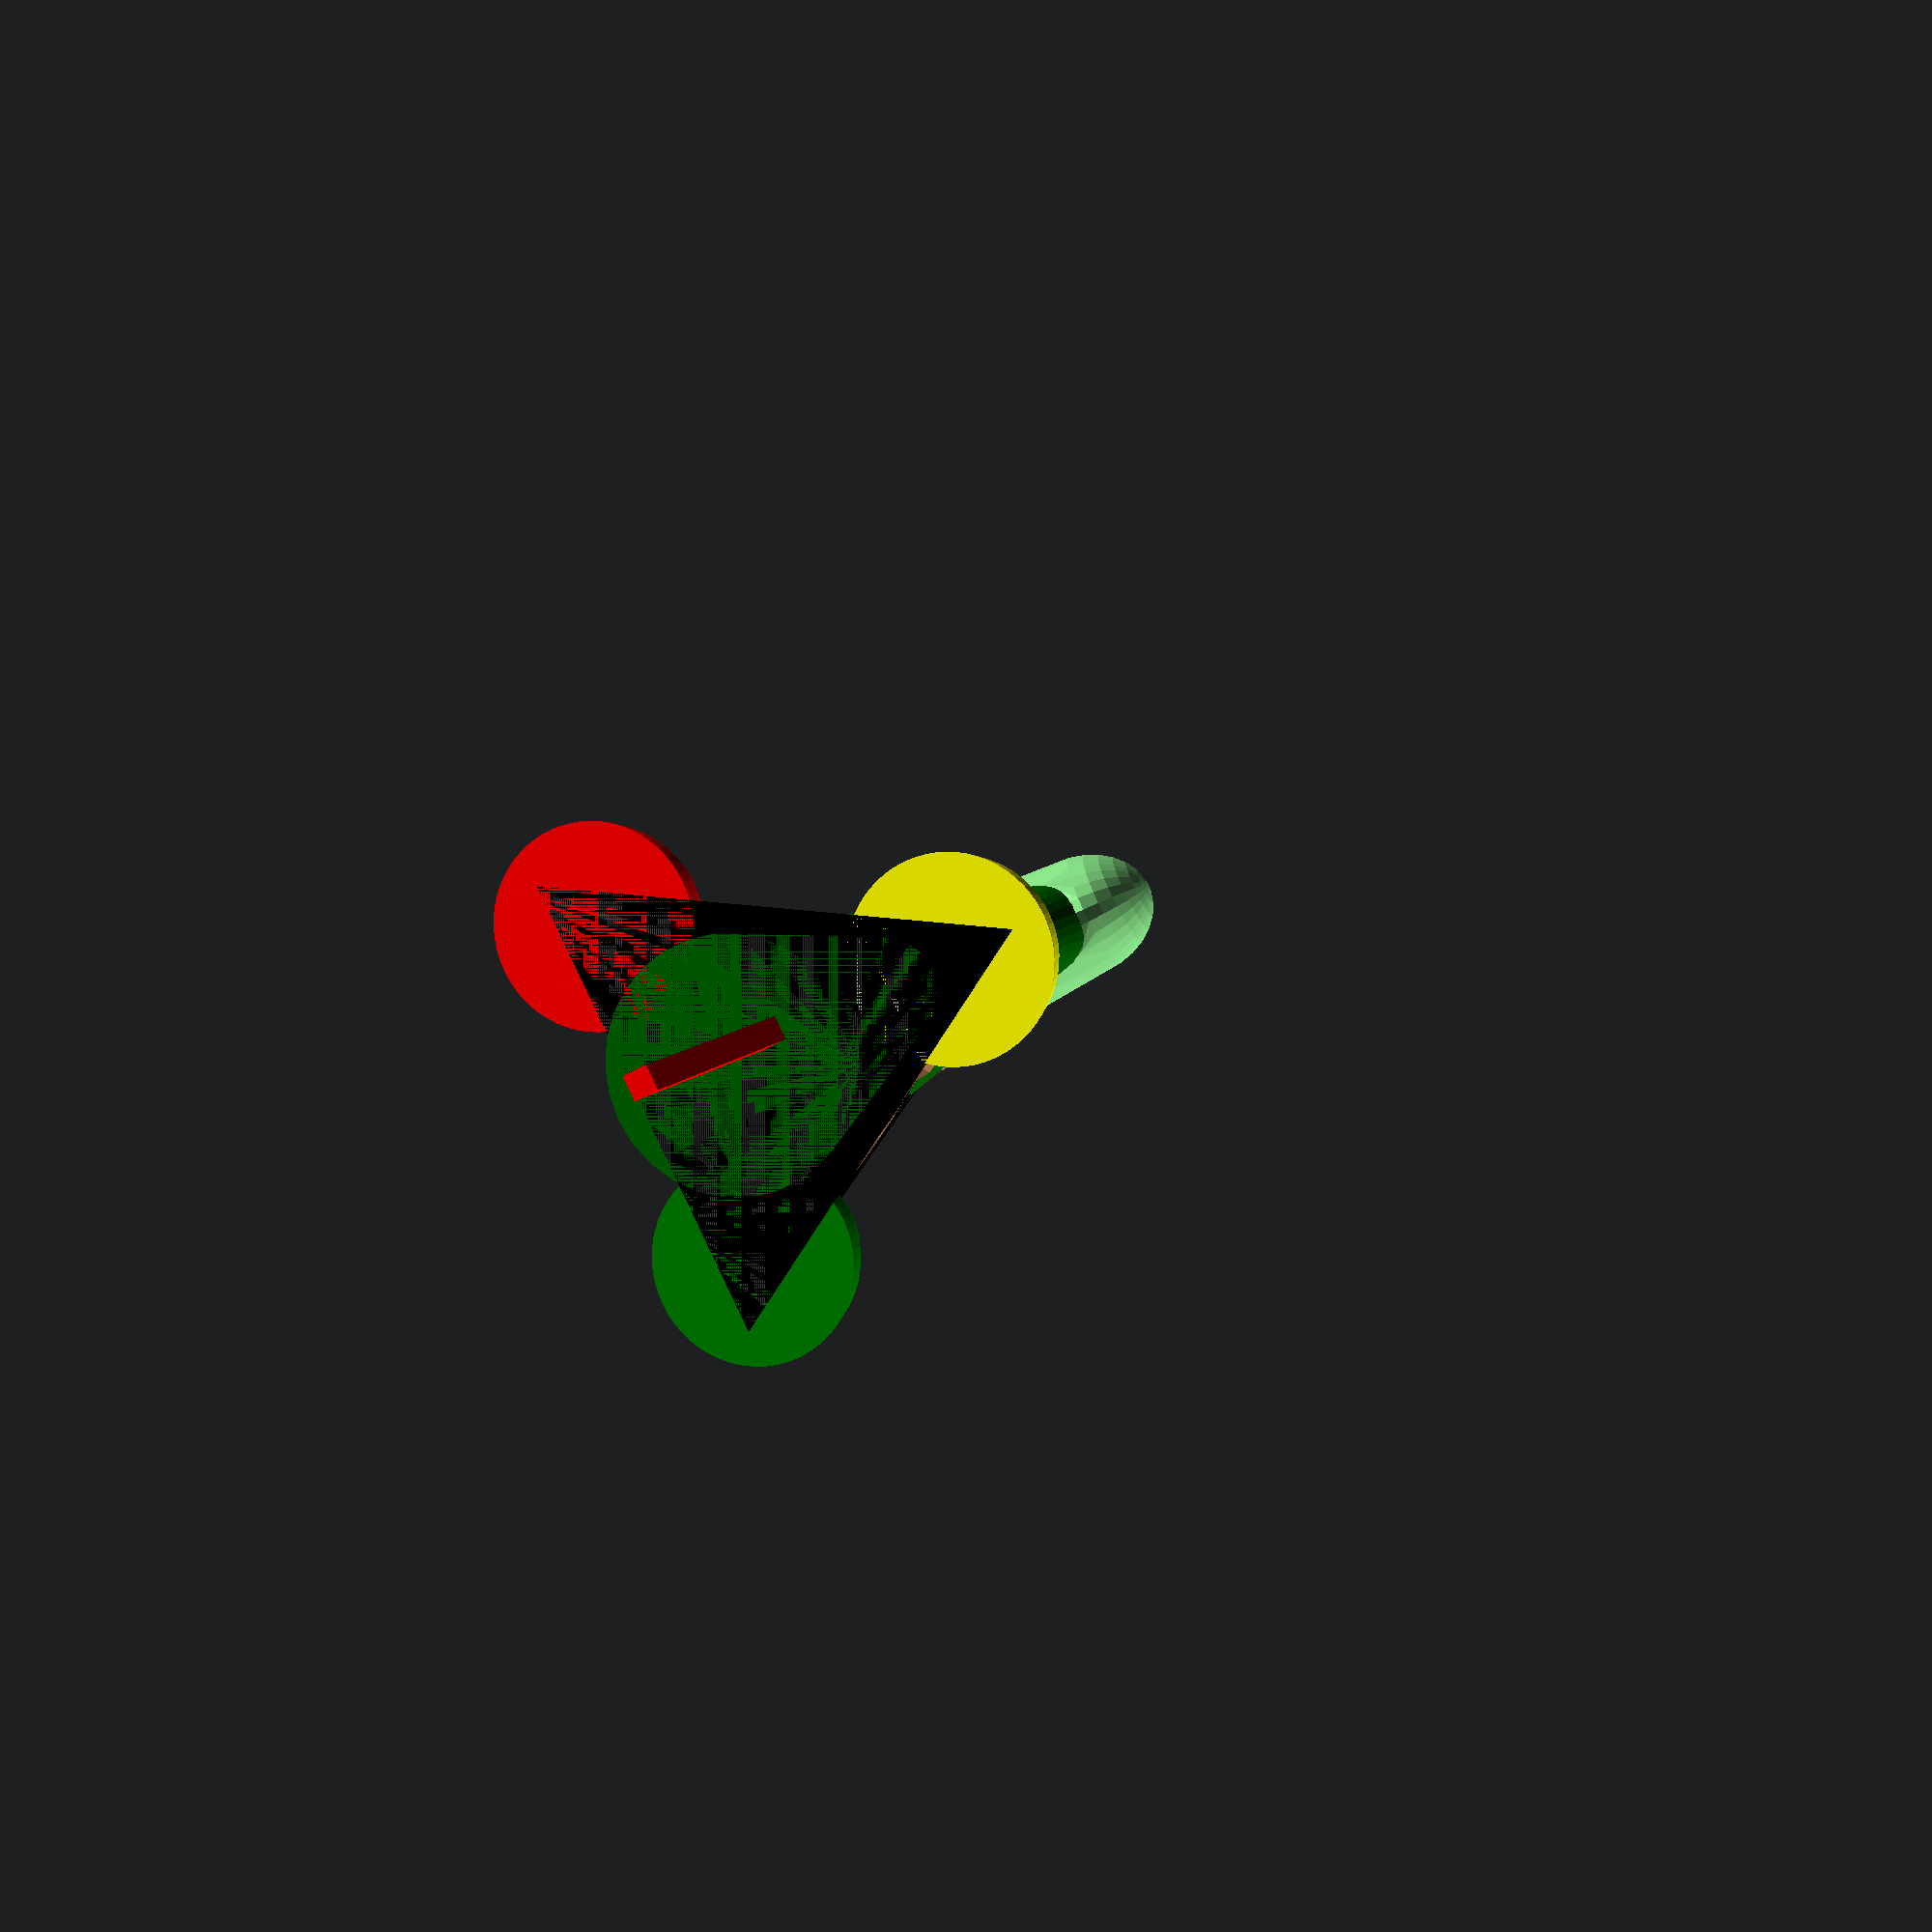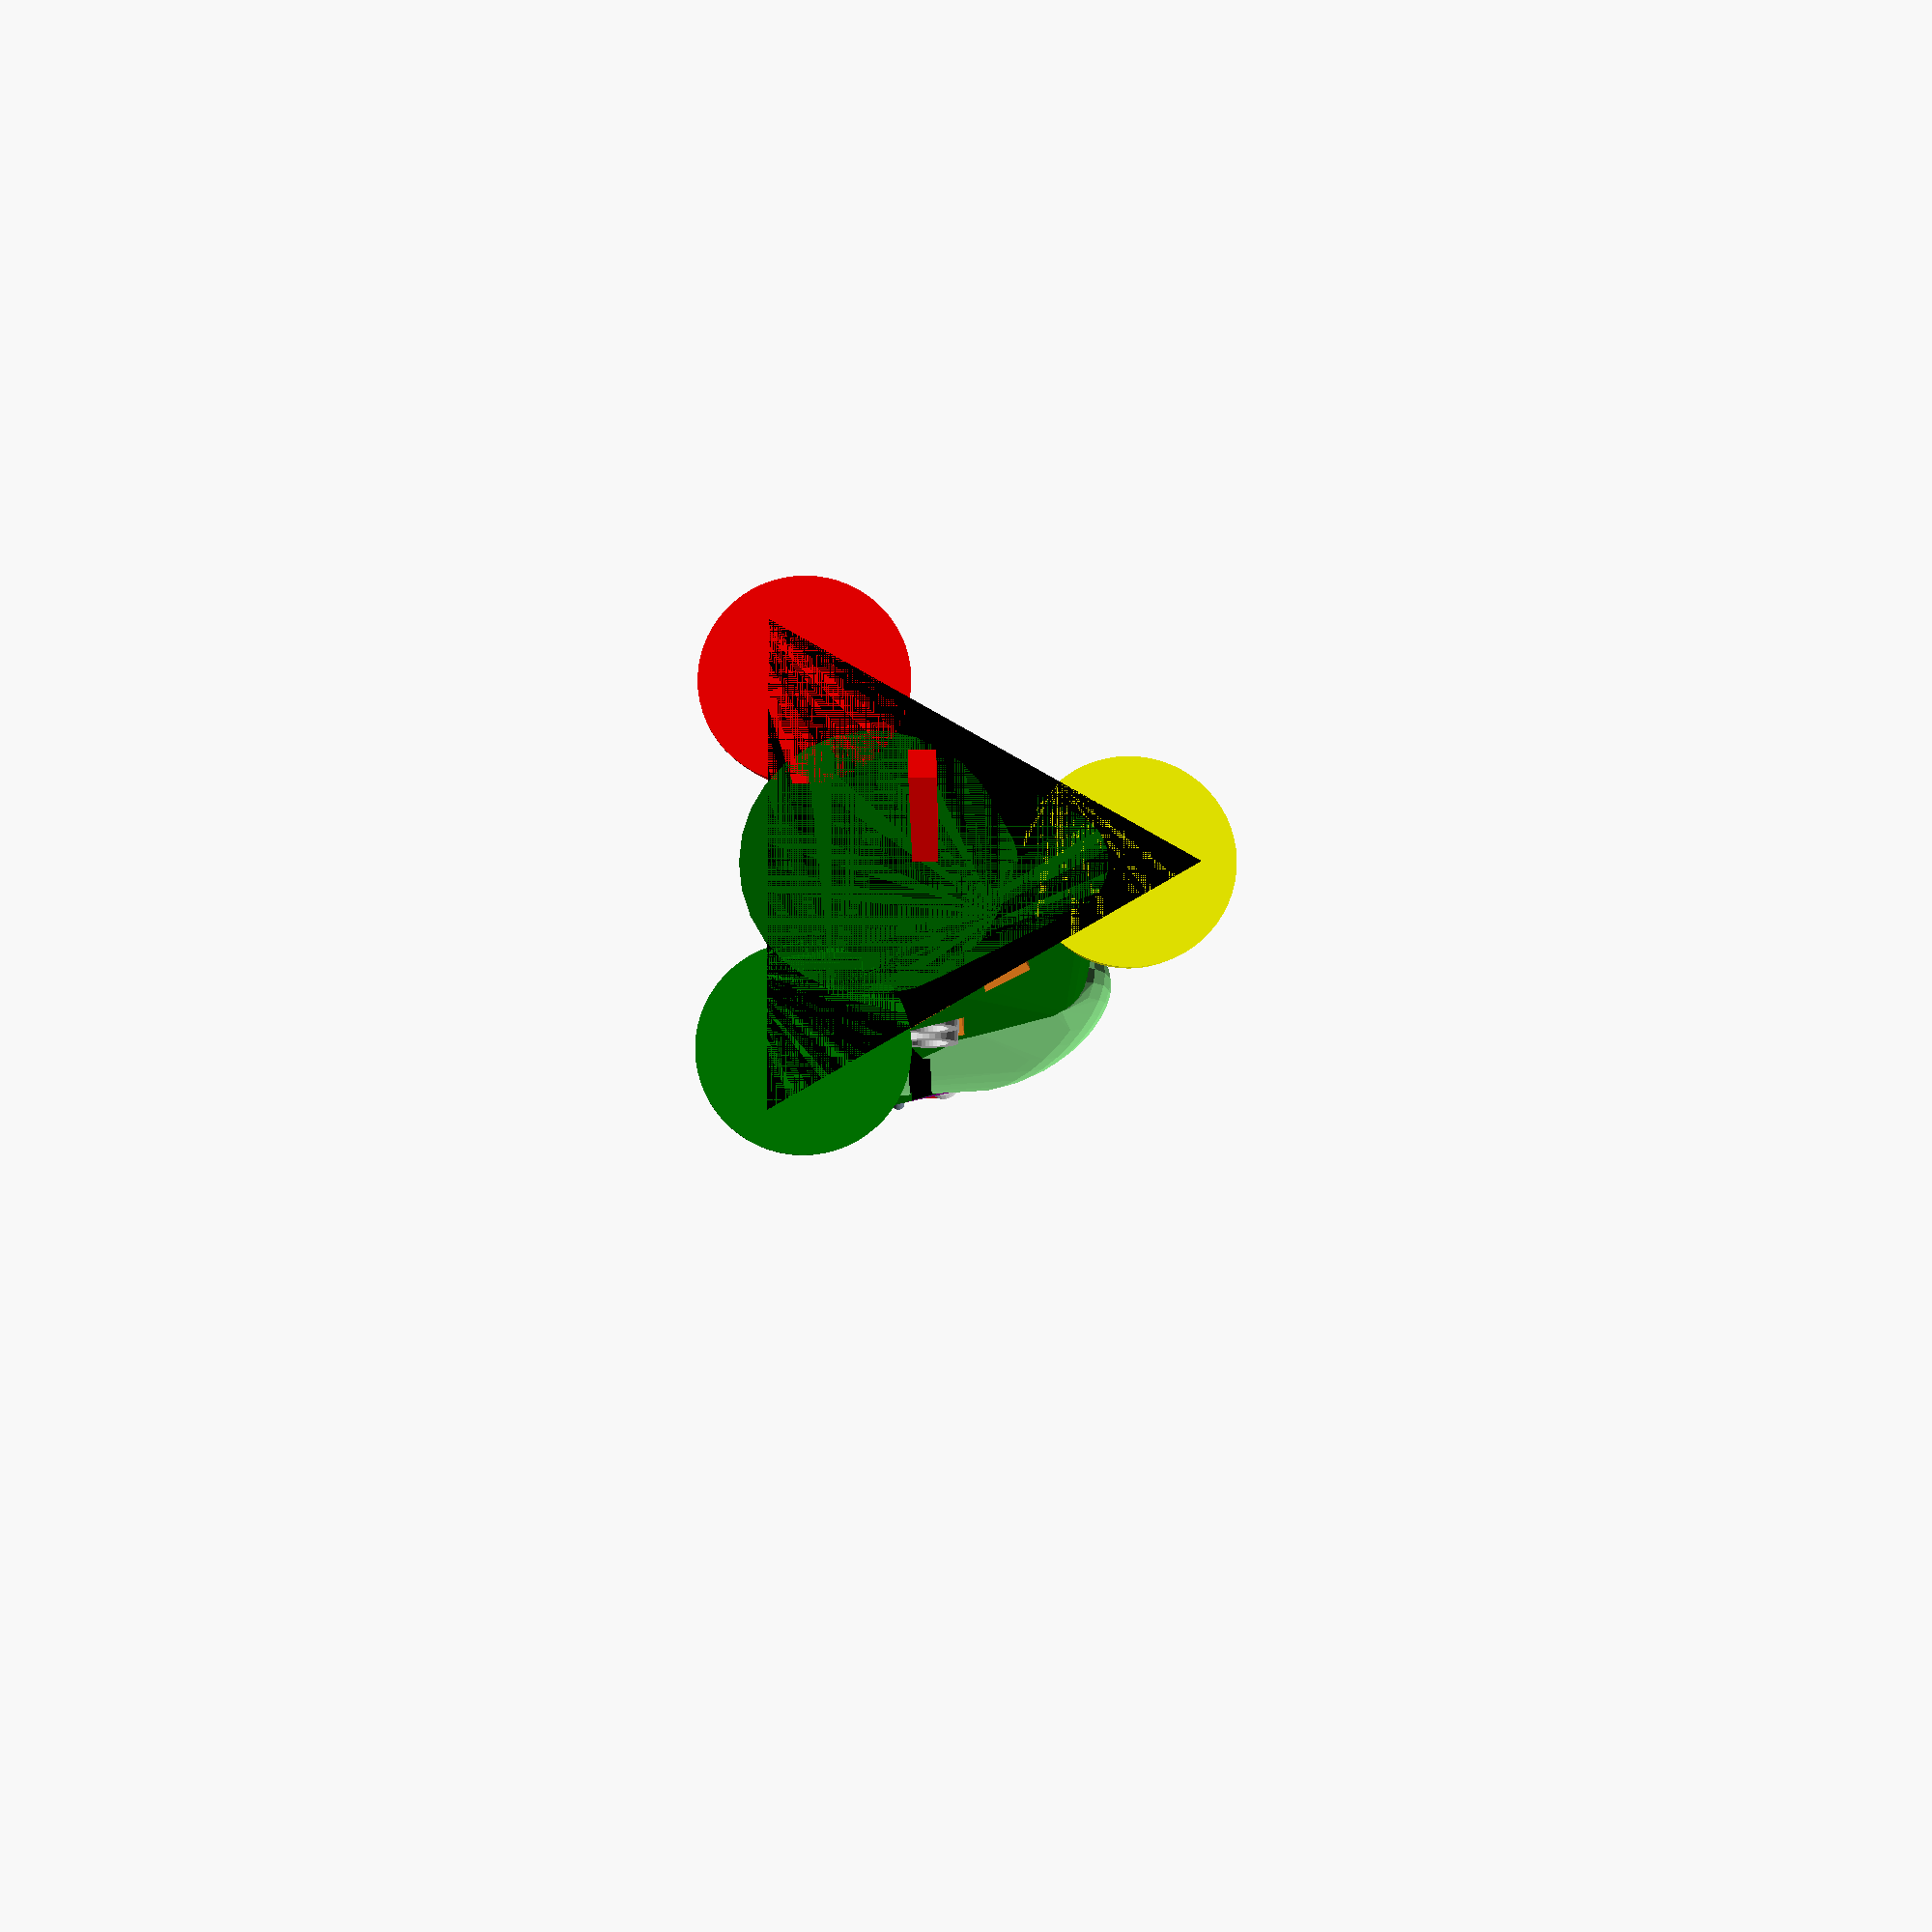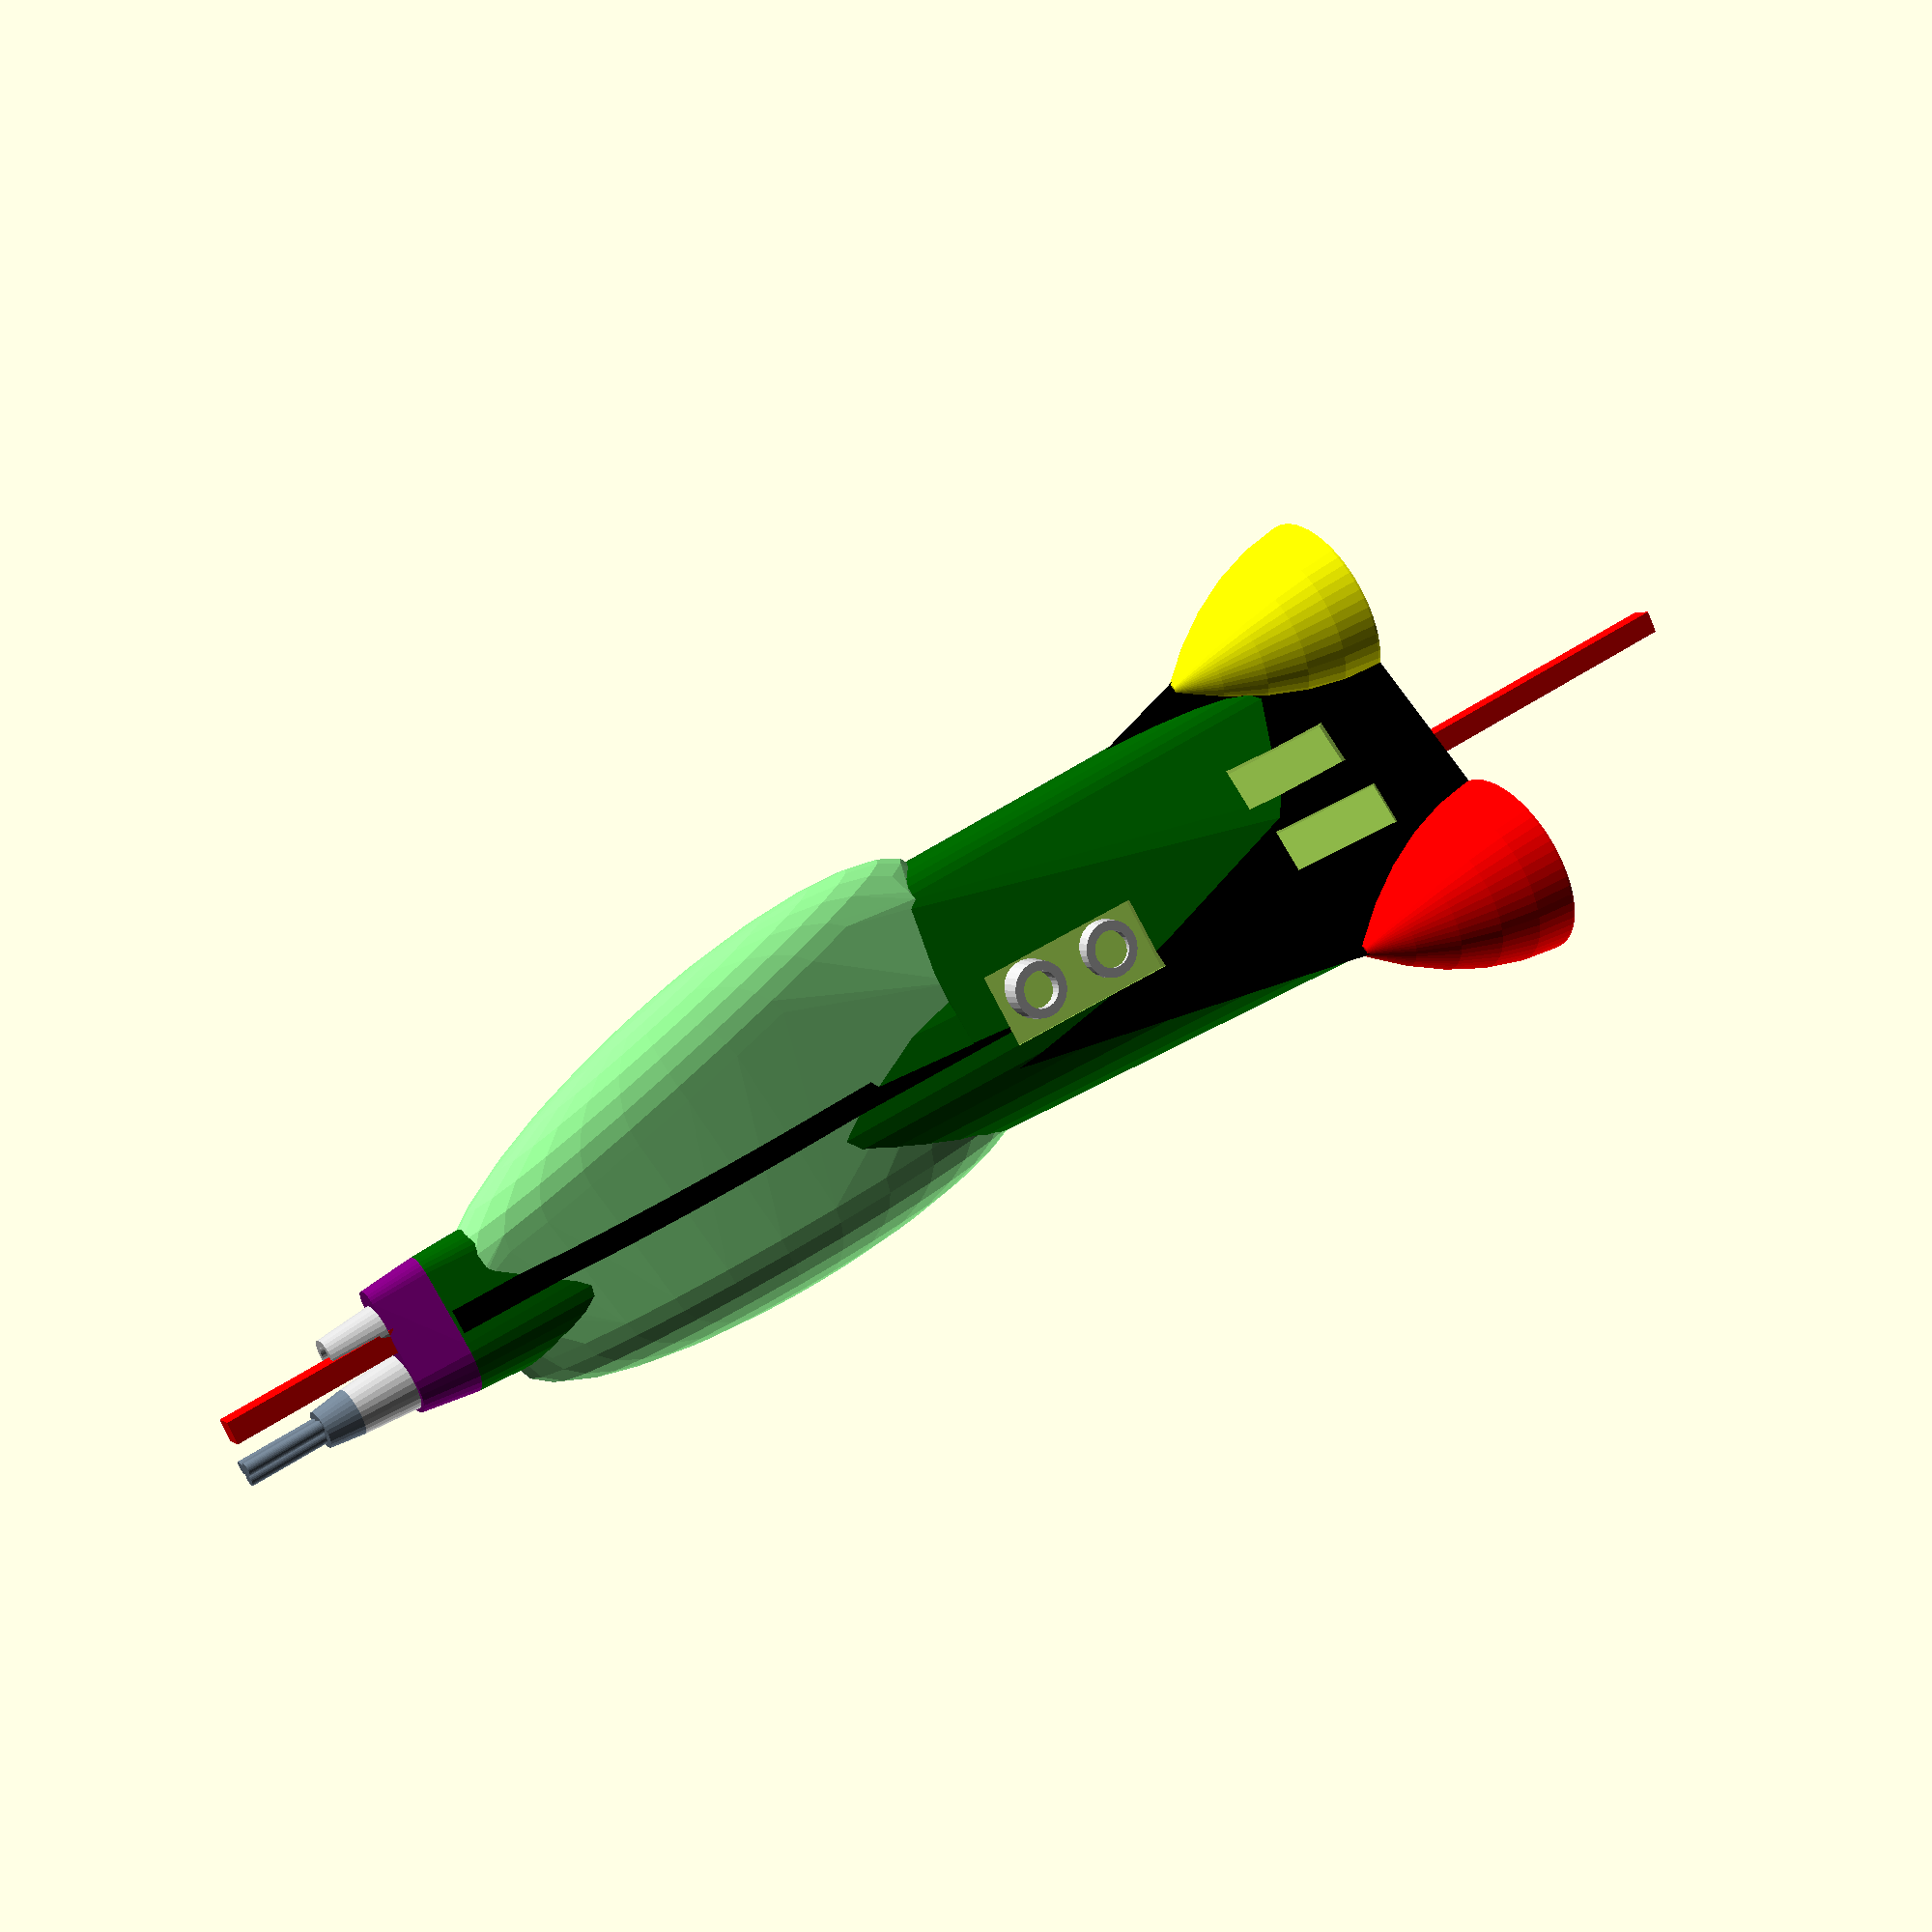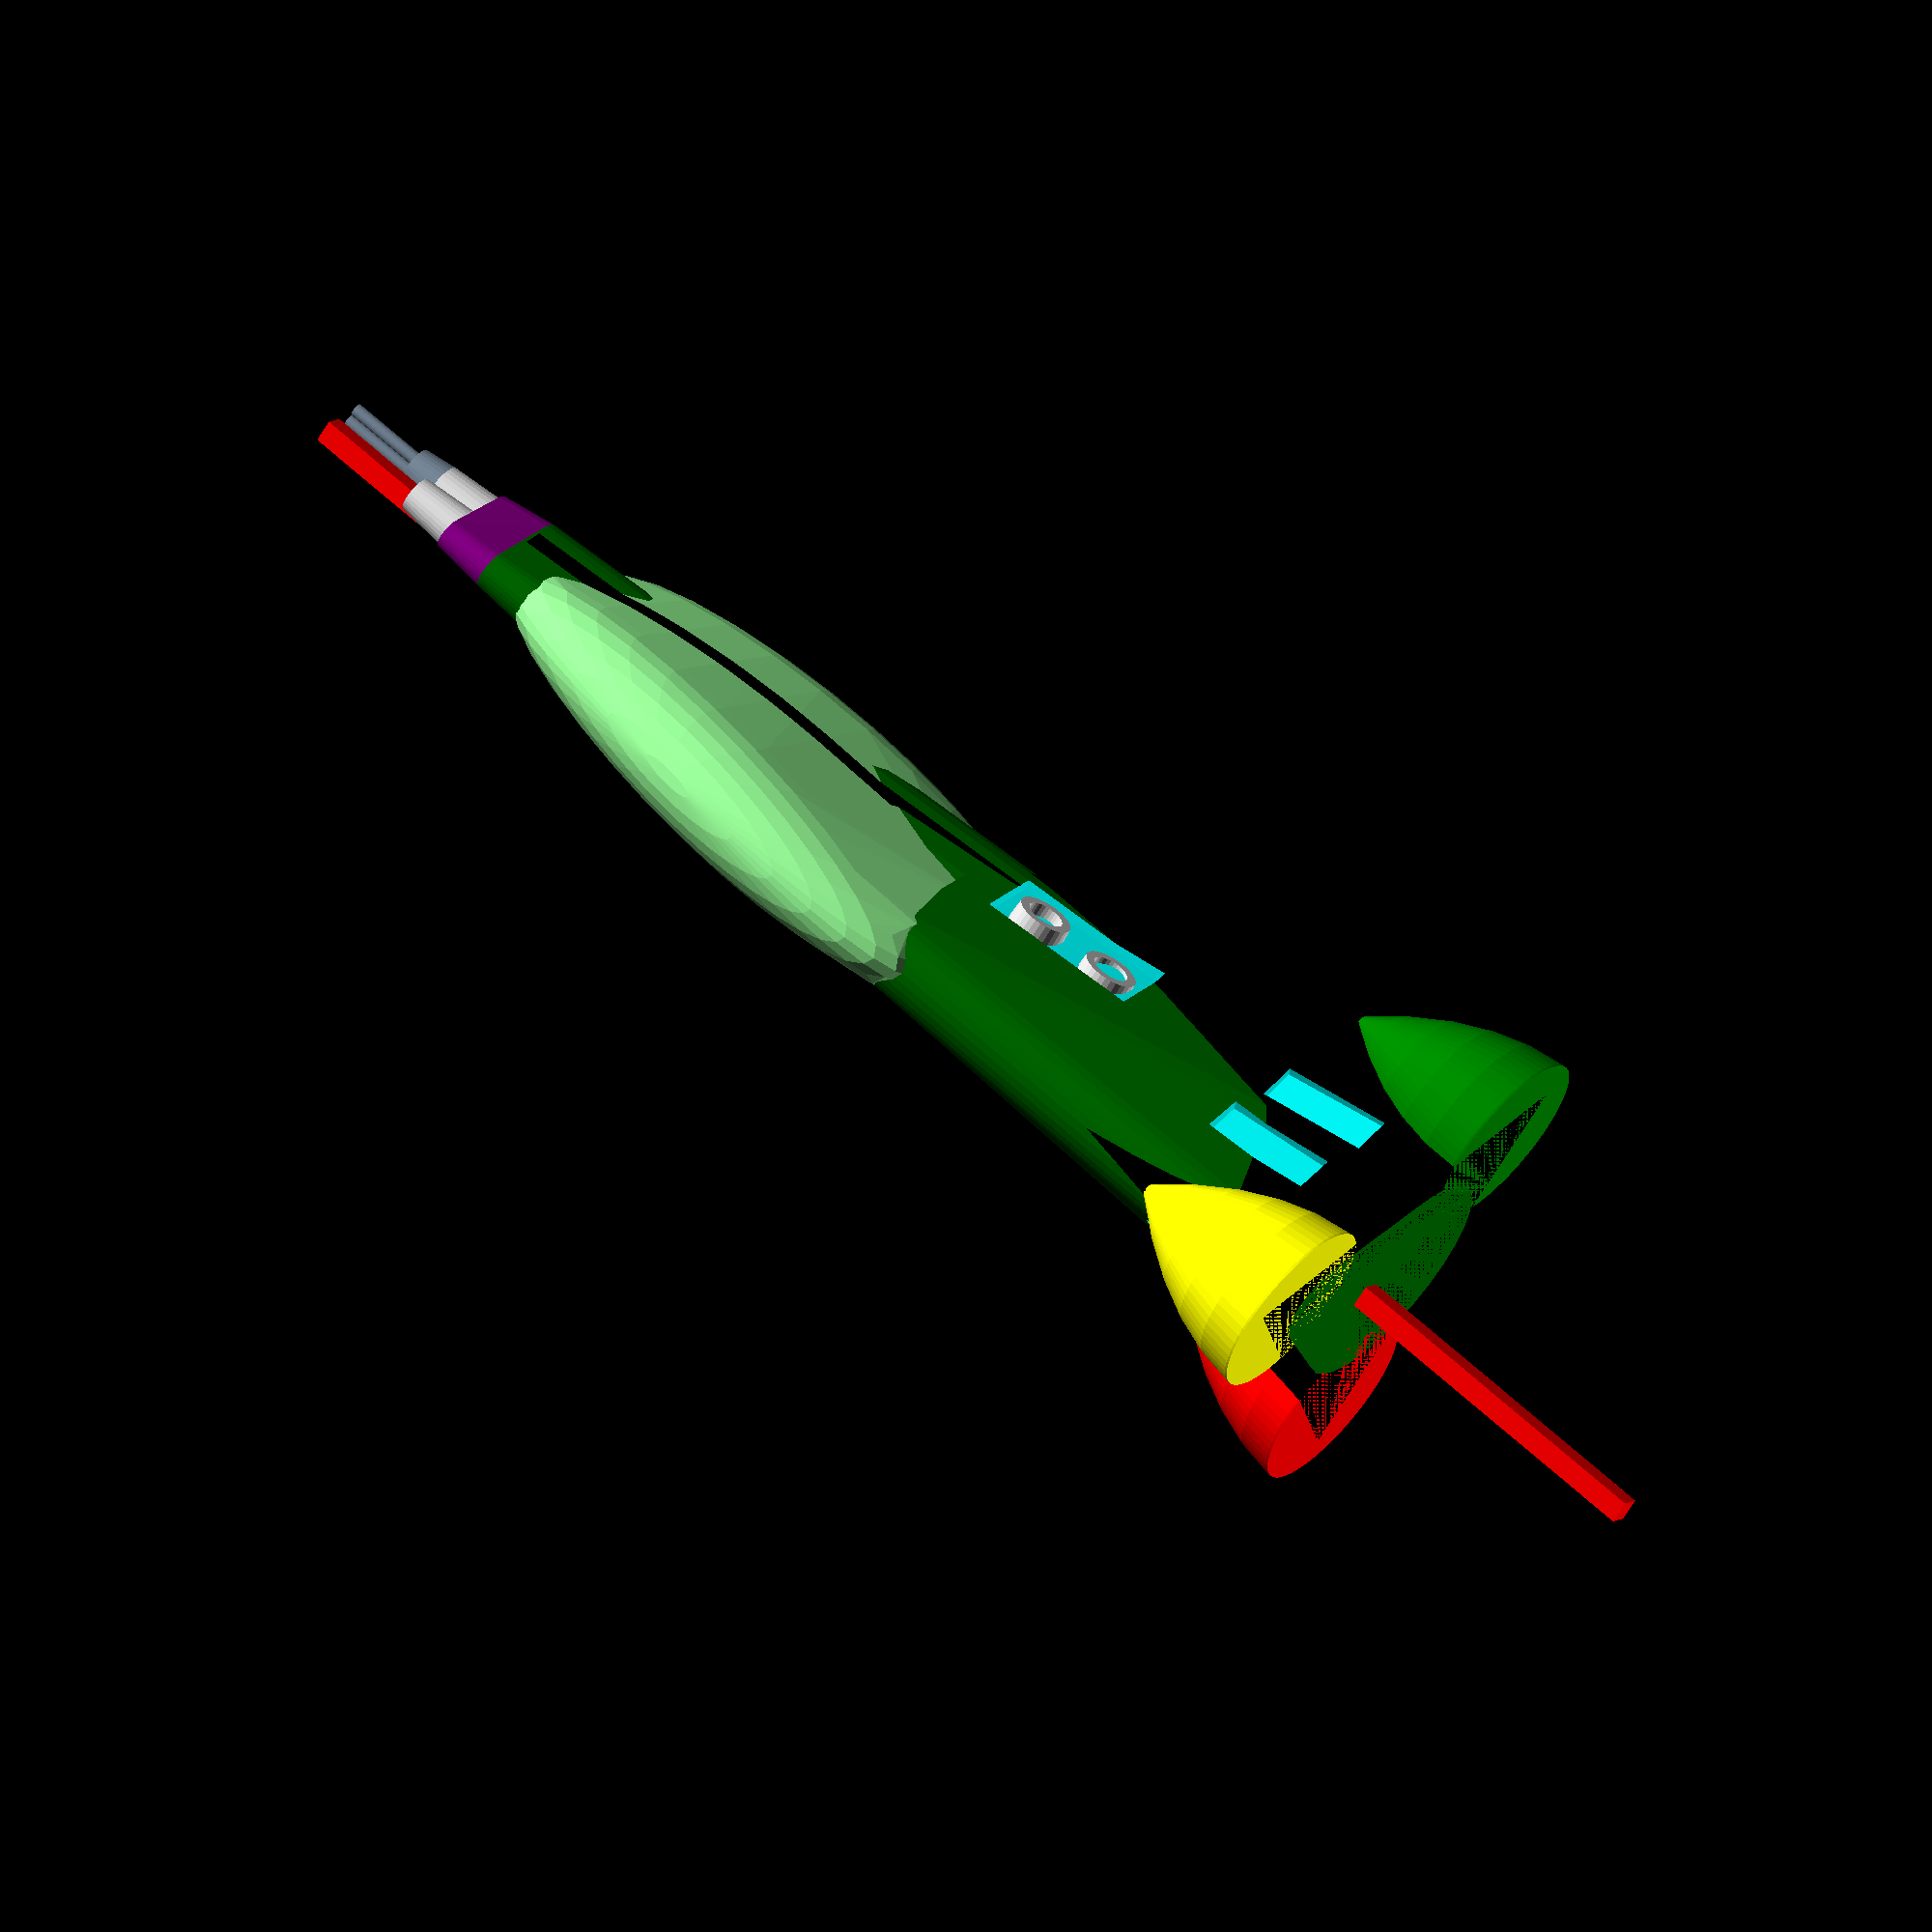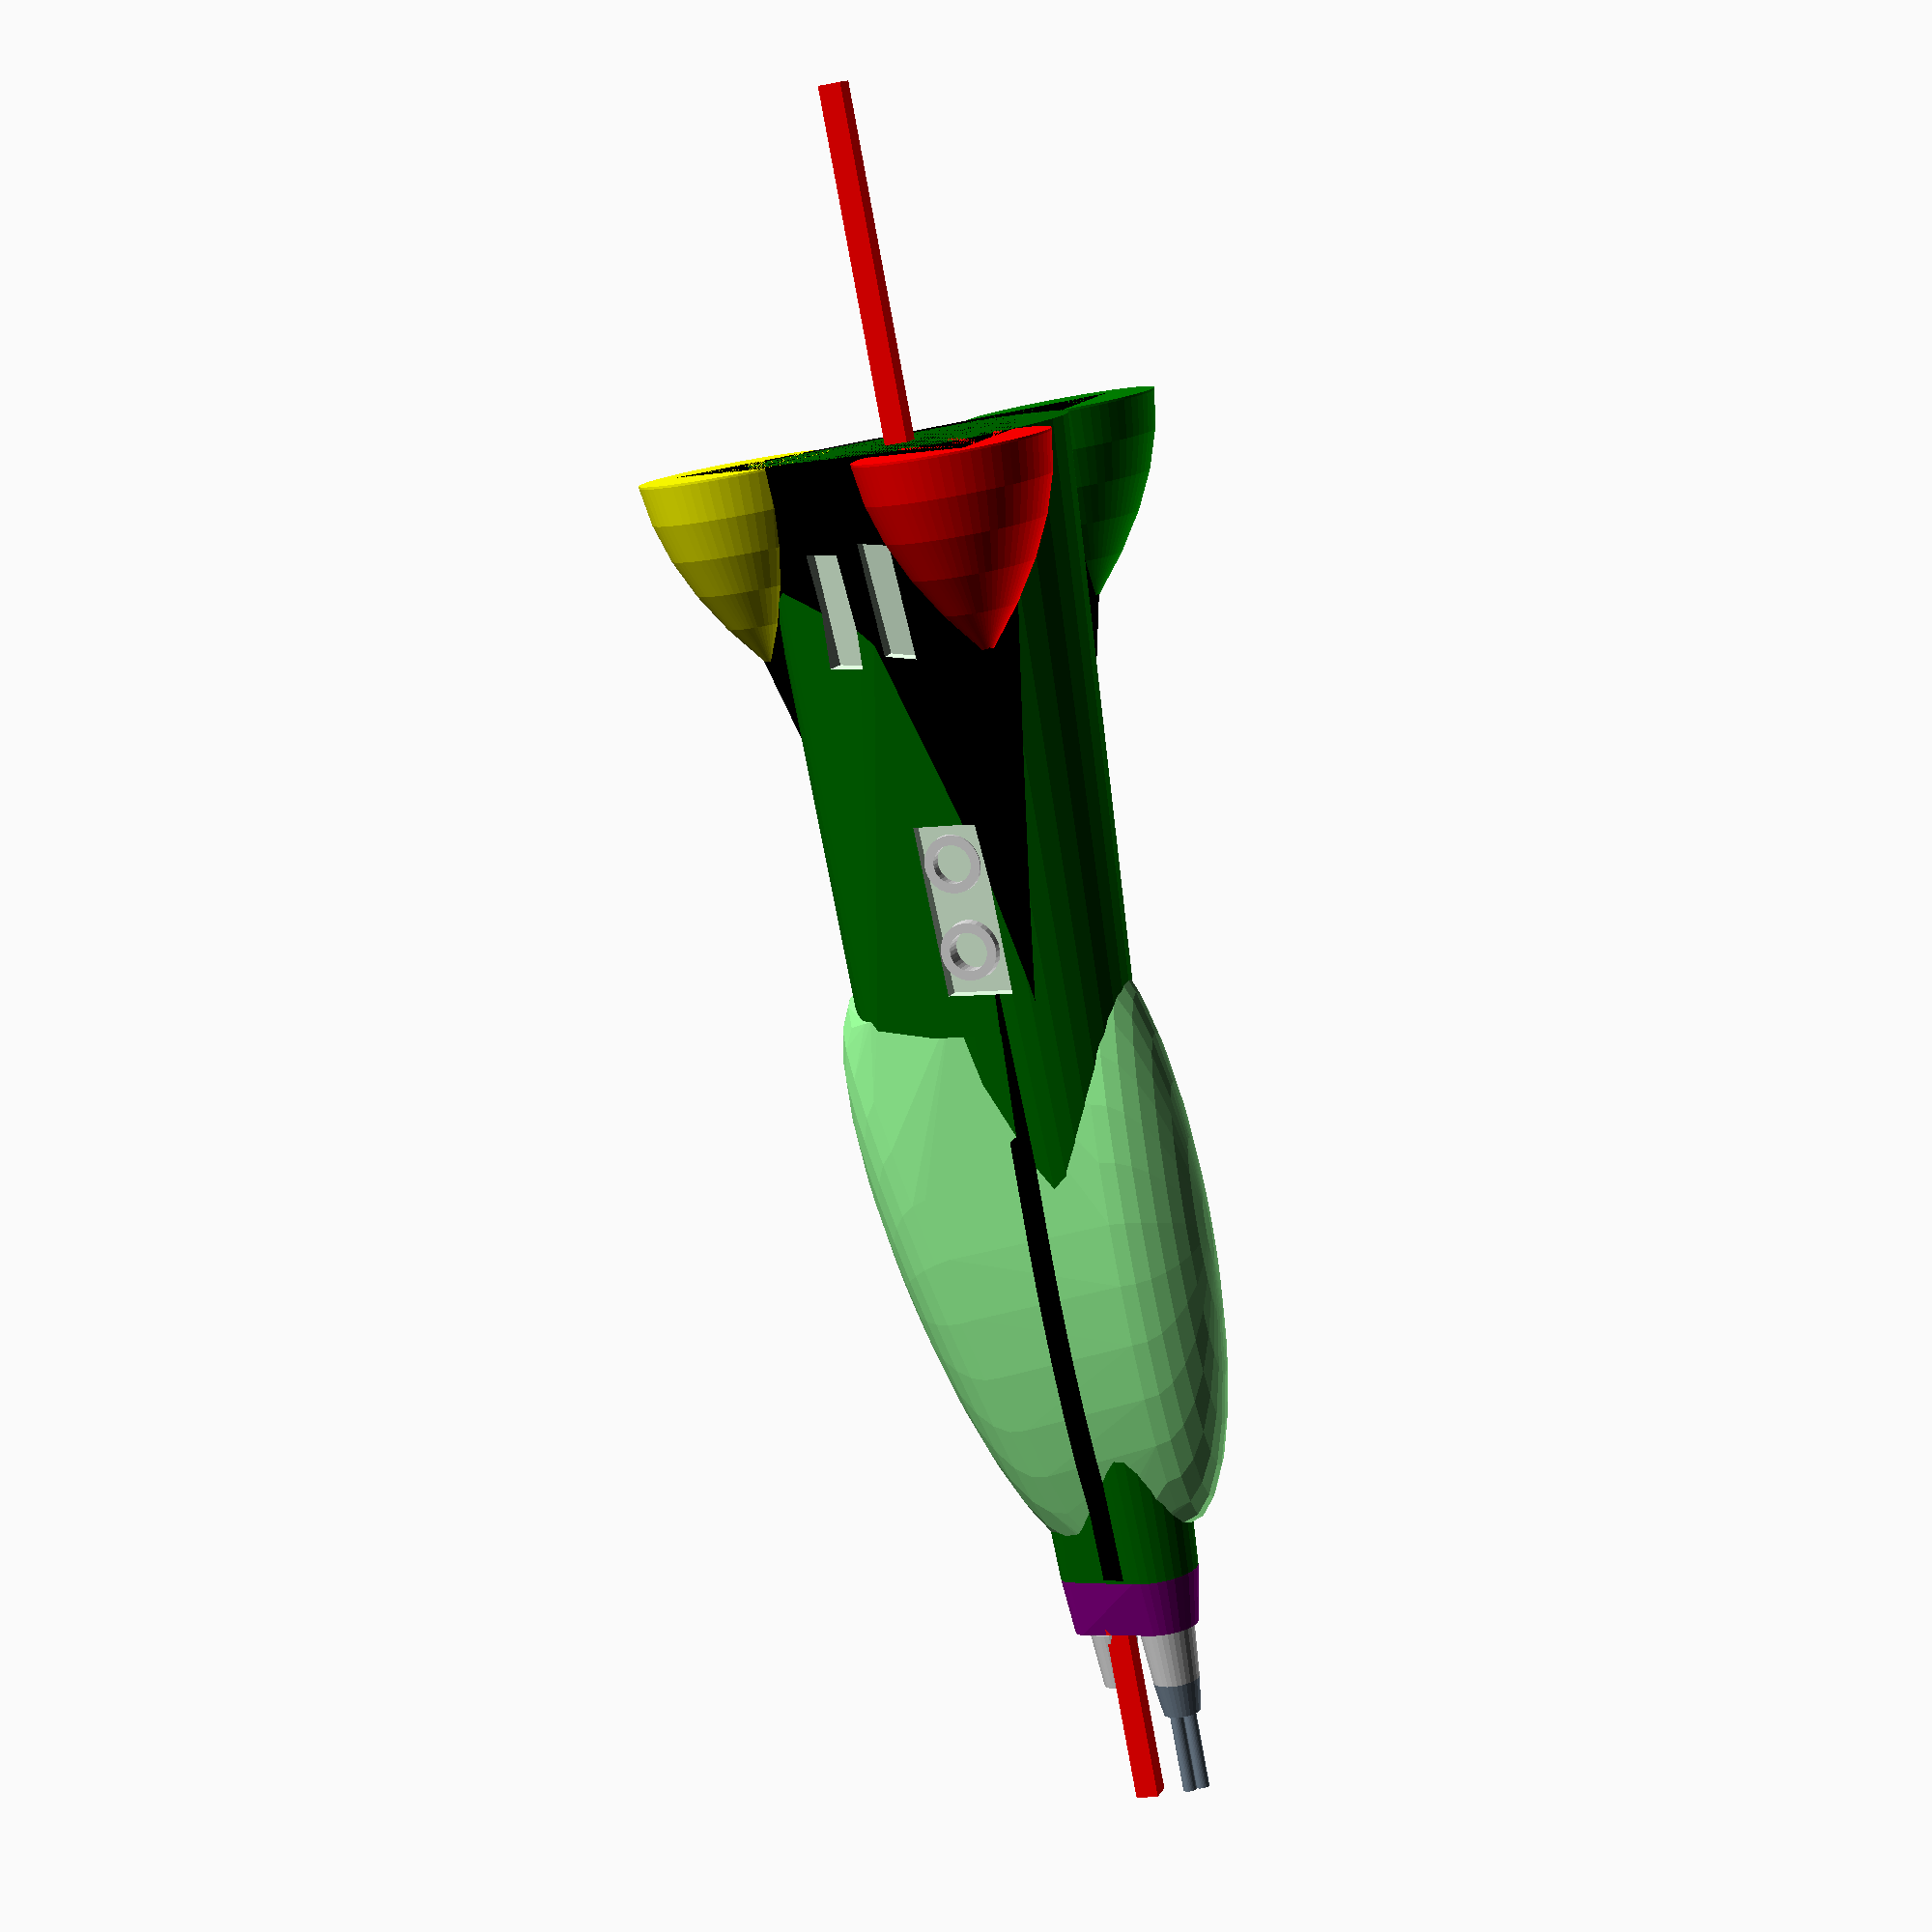
<openscad>
FN=30;

spec_length	=	21.6	;	// meters
spec_width		=	12.0	;	// meters
spec_height	=	12.0	;	// meters

scale=	1000/285;
scaled_length	=	spec_length*scale;	// mm
scaled_width	=	spec_width*scale;	// mm
scaled_height	=	spec_height*scale;	// mm

scale_bounding_box=[spec_length*scale, spec_width*scale, spec_height*scale];
echo ("scale_bounding_box",scale_bounding_box);
color("lightblue",0.1)
;//	cube(scale_bounding_box, center=true);

translate([scaled_length*-3/15,0,0])
	color("red")		cube([scaled_length,1,1],center=false);
//color("red")		cube([1,scaled_width,1],center=true);
//color("red")		cube([1,1,scaled_height],center=true);

measured_scale=scaled_width/294;
calculated_engine_diameter=58 * measured_scale;
echo("calculated_engine_diameter",calculated_engine_diameter);
echo("20/90", 20/90, "ced/scaled_width",calculated_engine_diameter/scaled_width);
calculated_engine_inset=calculated_engine_diameter*2/3;


module engine_bell(engine_outer){
		echo("bell -- engine_outer:  ",engine_outer);
		cylinder(r1=engine_outer/2, r2=engine_outer*3/8,
			h=engine_outer/4,$fn=60);
	}


module engine_coweling(engine_outer,engine_length){
		echo("coweling -- engine_outer:  ",engine_outer);
		el1=engine_length* 0;			er1=engine_outer* 16/16 /2;
		el2=engine_length* 5/25;		er2=engine_outer* 15/16 /2;
		el3=engine_length* 10/25;		er3=engine_outer* 13/16 /2;
		el4=engine_length* 15/25;		er4=engine_outer* 10/16 /2;
		el5=engine_length* 20/25;		er5=engine_outer* 6/16 /2;
		el6=engine_length* 25/25;		er6=engine_outer* 1/16 /2;
		hull()	{
			translate([0,0,el1])		cylinder(r=er1, h=.1,$fn=60);
			translate([0,0,el2])		cylinder(r=er2, h=.1,$fn=60);
			translate([0,0,el3])		cylinder(r=er3, h=.1,$fn=60);
			translate([0,0,el4])		cylinder(r=er4, h=.1,$fn=60);
			translate([0,0,el5])		cylinder(r=er5, h=.1,$fn=60);
			translate([0,0,el6])		cylinder(r=er6, h=.1,$fn=60);
		}
	}


module exhaust_vent(vent_diameter){
		color("lightgrey")
		difference()		{
			cylinder(r1=vent_diameter, r2=vent_diameter*0.90,
				h=vent_diameter*1.5,$fn=FN);
			cylinder(r1=vent_diameter*0.6, r2=vent_diameter*0.6,
				h=vent_diameter*2,$fn=FN);				
		}
}


module finn(fin_length){
		difference()
{
			cube([fin_length, fin_length * 5/15, 1.], center=true);
			union(){
				translate([-fin_length/2,fin_length * 9/16,-.5])
					rotate([0,0,5])
						cube([fin_length*2,fin_length,5], center=true);

				translate([-fin_length/2,-fin_length * 9/16,-.5])
					rotate([0,0,-5])
						cube([fin_length*2,fin_length,5], center=true);
			}
		}
}


// Let's do some math...
engine_c_measured=135*measured_scale;
engine_a_calculated=engine_c_measured/2;
engine_b_calculated=sqrt(
							engine_c_measured*engine_c_measured  -  
							engine_a_calculated*engine_a_calculated);
echo("engine_c_measured/2", engine_c_measured/2);
echo("engine_a_calculated", engine_a_calculated);
echo("engine_b_calculated", engine_b_calculated);

engine12_y_offset=engine_a_calculated;
engine12_z_offset=engine_b_calculated/-3;
engine3_z_offset=engine_b_calculated*2/3;
e_shift=9/12;

rear_section_length=scaled_length*30/150;
gun_barrel_radius=0.3;

difference()
{	// The Hull
union(){
	// Engine Cowelings
		translate([0,engine12_y_offset*e_shift, engine12_z_offset*e_shift])
			rotate([0,90,0])		// engine 1 stbd
				color("red")		engine_coweling(calculated_engine_diameter,
									calculated_engine_diameter);
		translate([0,-1*engine12_y_offset*e_shift,engine12_z_offset*e_shift])	
			rotate([0,90,0])		// engine 2 port
				color("green")	engine_coweling(calculated_engine_diameter,
								calculated_engine_diameter);
		translate([0,0,engine3_z_offset*e_shift])							
			rotate([0,90,0])		// engine 3 top
				color("yellow")	engine_coweling(calculated_engine_diameter,
								calculated_engine_diameter);
	// Rear Hull Section
	color ("black")
		polyhedron      (
            	points = [	[0,engine12_y_offset,engine12_z_offset],
						[0,-1*engine12_y_offset,engine12_z_offset],
						[0,0,engine3_z_offset],
						[scaled_length*16/32,0,0] ] ,
			triangles = [   [0,2,1],[0,1,3],[0,3,2],[1,2,3]]        );

	// Middle Hull Section
	color("darkgreen")
	hull()
	{
		color("yellowgreen")		// Upper 1
			translate([calculated_engine_diameter*0,0,5.5])	rotate([0,90,0])
				cylinder(r1=calculated_engine_diameter/4,
						r2=calculated_engine_diameter*0.90/4,
						h=scaled_length* 50/150,$fn=FN);
		color("darkgreen")		// Lower 1
			translate([calculated_engine_diameter*0,0,-1.5])	rotate([0,90,0])
				cylinder(r1=calculated_engine_diameter*5/8,
						r2=calculated_engine_diameter*4/8*0.85,
						h=scaled_length* 50/150,$fn=FN);
	}

	color("darkgreen")	
	hull(){
		color("yellowgreen")		// Upper 2
			translate([calculated_engine_diameter*0,0,2])	rotate([0,90,0])
				cylinder(r1=calculated_engine_diameter/4,
						r2=calculated_engine_diameter*0.90/8,
						h=scaled_length* 100/150,$fn=FN);
		color("darkgreen")		// Lower2
			translate([calculated_engine_diameter*0,0,-1.5])	rotate([0,90,0])
				cylinder(r1=calculated_engine_diameter*5/8,
						r2=calculated_engine_diameter*0.90/4,
						h=scaled_length* 100/150,$fn=FN);
	} 

	// Canopy
	color("lightgreen")
	hull()	{
		color("lightgreen")		// Canopy
			translate([scaled_length* 48/150,0,5.7])	rotate([0,102,0])
			cylinder(r1=calculated_engine_diameter*7/32,
					r2=calculated_engine_diameter*0.70/5,
					h=scaled_length* 50/150,$fn=FN);
		color("red")		// Lower 3
			translate([scaled_length* 48/150,0,2.0])	rotate([0,95,0])
			cylinder(r1=calculated_engine_diameter*5/16,
					r2=calculated_engine_diameter*0.50/4,
					h=scaled_length* 50/150,$fn=FN);

		// Canopy Bubble
		color("red")
			translate([scaled_length* 72/150,0,4])	rotate([0,13,0])
				scale([1,0.2,0.25])
					sphere(r=scaled_length* 54/150/2, $fn=FN);

		// Lower Bubble
		color("lightgreen")
			translate([scaled_length* 70/150,0,-3.4])
				scale([1,0.25,0.25])
					sphere(r=scaled_length* 52/150/2, $fn=FN);
	}

	// Nose Cone
	color("purple")	hull(){
		translate([scaled_length* 100/150,0,2])	rotate([0,90,0])
			cylinder(r1=calculated_engine_diameter*0.90/8,
					r2=calculated_engine_diameter*0.70/8,
					h=scaled_length* 5/150,$fn=FN);
		translate([scaled_length* 100/150,0,-1.5])	rotate([0,90,0])
			cylinder(r1=calculated_engine_diameter*0.90/4,
					r2=calculated_engine_diameter*0.70/4,
					h=scaled_length* 5/150,$fn=FN);		} 

	color("lightgrey"){
		translate([scaled_length* 105/150,0,1.0])	rotate([0,90,0])
			difference()		{
				cylinder(r1=calculated_engine_diameter*0.50/4,
						r2=calculated_engine_diameter*0.40/4,
						h=scaled_length* 5/150,$fn=FN);
				translate([0,0,scaled_length* 3/150])
					cylinder(r1=calculated_engine_diameter*0.25/4,
							r2=calculated_engine_diameter*0.25/4,
							h=scaled_length* 6/150,$fn=FN);
			}
		translate([scaled_length* 105/150,0,-1.5])	rotate([0,90,0])
			cylinder(r1=calculated_engine_diameter*0.60/4,
					r2=calculated_engine_diameter*0.50/4,
					h=scaled_length* 5/150,$fn=FN);				
		} 

	// Gun Barrels
	color("slategrey")	{
		translate([scaled_length* 110/150,0,-1.5])	rotate([0,90,0])
			cylinder(r1=calculated_engine_diameter*0.50/4,
					r2=calculated_engine_diameter*0.40/4,
					h=scaled_length* 3/150,$fn=FN);
		translate([scaled_length* 113/150,0,-1.5])	rotate([0,90,0])	{
			translate([-gun_barrel_radius*2/3,-gun_barrel_radius,0])
				cylinder(r=gun_barrel_radius, h=scaled_length* 7/150,$fn=FN);
			translate([-gun_barrel_radius*2/3,gun_barrel_radius,0])
				cylinder(r=gun_barrel_radius, h=scaled_length* 7/150,$fn=FN);
			translate([gun_barrel_radius,0,0])
				cylinder(r=gun_barrel_radius, h=scaled_length* 7/150,$fn=FN);
			}
		} 
} // End Union
	union(){
		// Big Slots
		translate([vent_rear_position/3+1,-7.25,6])
			rotate([60,0,7])
				cube([5,2,10],center=true);
		translate([vent_rear_position/3+1,-9,3])
			rotate([60,0,11])
				cube([5,2,10],center=true);
		translate([vent_rear_position/3+1,7.25,6])
			rotate([-60,0,-7])
				cube([5,2,10],center=true);
		translate([vent_rear_position/3+1,9,3])
			rotate([-60,0,-11])
				cube([5,2,10],center=true);

		// Vent Slots
		translate([vent_rear_position+2.25,-6.,1])
			rotate([77,0,5])
				cube([7.5,3.25,6],center=true);
		translate([vent_rear_position+2.25,6.,1])
			rotate([-77,0,-5])
				cube([7.5,3.25,6],center=true);

		// Lateral slots
		color("black")
			translate([scaled_length* 68/150,-4,0])
				rotate([0,0,5])
					cube([scaled_length*6.4/15,3,1], center=true);
		color("black")
			translate([scaled_length* 68/150,4,0])
				rotate([0,0,-5])
					cube([scaled_length*6.4/15,3,1], center=true);

	}	// End union
}	// End Difference


	// Venty Things
	vent_diameter=calculated_engine_diameter/6;
	vent_rear_position=scaled_length* 35/150;
	vent_z_position=0.5;
	color("lightgrey"){
		translate([vent_rear_position,-1.5,vent_z_position])
			rotate([90,0,0])
				exhaust_vent(vent_diameter);
		translate([vent_rear_position+2.75*vent_diameter,-1.5,vent_z_position])	
			rotate([90,0,0])
				exhaust_vent(vent_diameter);
		translate([vent_rear_position,1.5,vent_z_position])	
			rotate([-90,0,0])
				exhaust_vent(vent_diameter);
		translate([vent_rear_position+2.75*vent_diameter,1.5,vent_z_position])
			rotate([-90,0,0])
				exhaust_vent(vent_diameter);
}

// Fins are at 40 degrees
// Fins are 3/15
fin_attack_angle=40;
* color("purple"){
	translate([-5,0,15.5])
		rotate([0,fin_attack_angle,0])
//			finn(scaled_length*4/15); 
rotate([120,0,0])
	translate([-5,0,15.5])
		rotate([0,fin_attack_angle,0])
//			finn(scaled_length*4/15); 
rotate([-120,0,0])
	translate([-5,0,15.5])
		rotate([0,fin_attack_angle,0])		;
//			finn(scaled_length*4/15); 
}

// Small Fins
* color("LightSteelBlue"){
	translate([0,6,15])
		rotate([0,90,0])
			finn(4);
	translate([0,3,15])
		rotate([0,90,0])
			finn(4);
	translate([0,0,15])
		rotate([0,90,0])
			finn(4);
	translate([0,-3,15])
		rotate([0,90,0])
			finn(4);
	translate([0,-6,15])
		rotate([0,90,0])
			finn(4);
	translate([0,-9,15])
		rotate([0,90,0])
			finn(4);
}
	

* color("blue"){
// Engine bells
translate([+2,-16,9]){
	translate([-2,engine12_y_offset*e_shift, engine12_z_offset*e_shift])
		rotate([0,90,0])		// engine 1 stbd
			color("red")		engine_bell(calculated_engine_diameter);
	translate([-2,-1*engine12_y_offset*e_shift,engine12_z_offset*e_shift])	
		rotate([0,90,0])		// engine 2 port		
			color("green")	engine_bell(calculated_engine_diameter);
	translate([-2,0,engine3_z_offset*e_shift])							
		rotate([0,90,0])		// engine 3 top
			color("yellow")	engine_bell(calculated_engine_diameter);
}
}



* translate([0,10,10])
		rotate([0,90,0])
			finn(scaled_length*4/15); 
* translate([0,15,10])
		rotate([0,90,0])
			finn(scaled_length*4/15); 
* translate([0,20,10])
		rotate([0,90,0])
			finn(scaled_length*4/15); 






</openscad>
<views>
elev=55.7 azim=301.7 roll=300.4 proj=p view=wireframe
elev=298.0 azim=72.2 roll=269.8 proj=p view=wireframe
elev=254.8 azim=331.0 roll=157.0 proj=p view=solid
elev=351.7 azim=214.8 roll=25.9 proj=o view=solid
elev=17.6 azim=119.3 roll=111.7 proj=p view=wireframe
</views>
